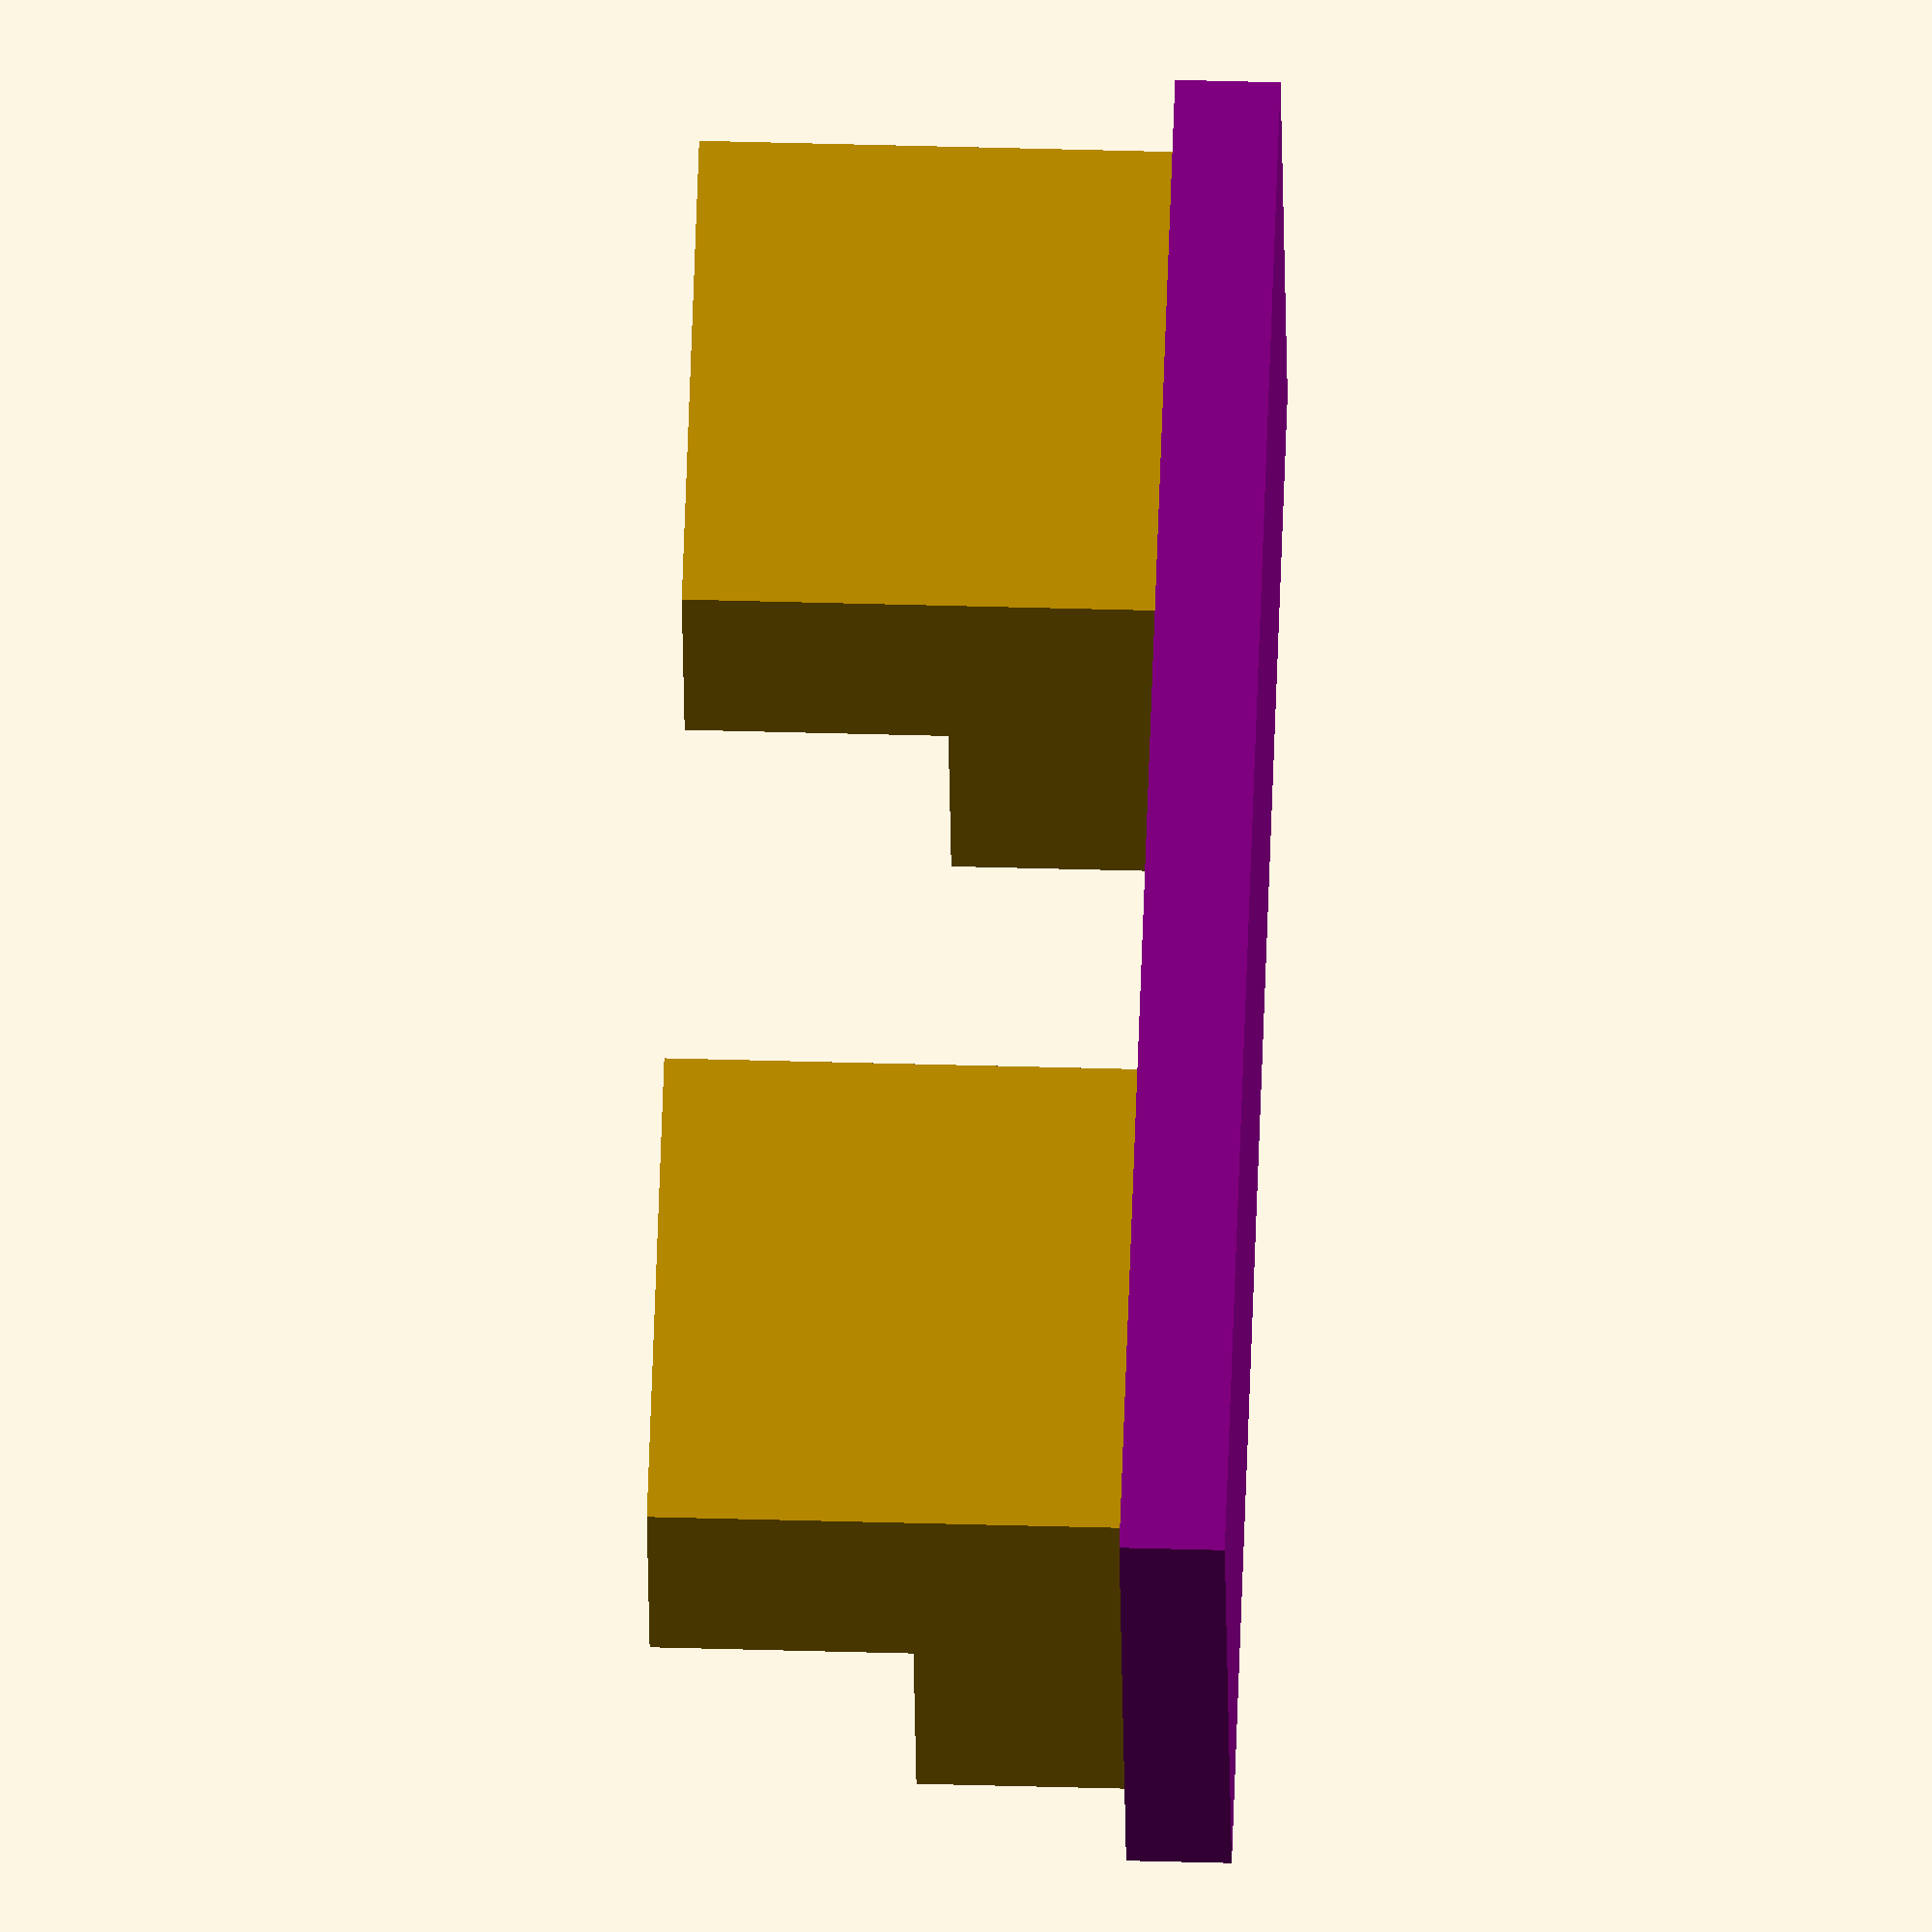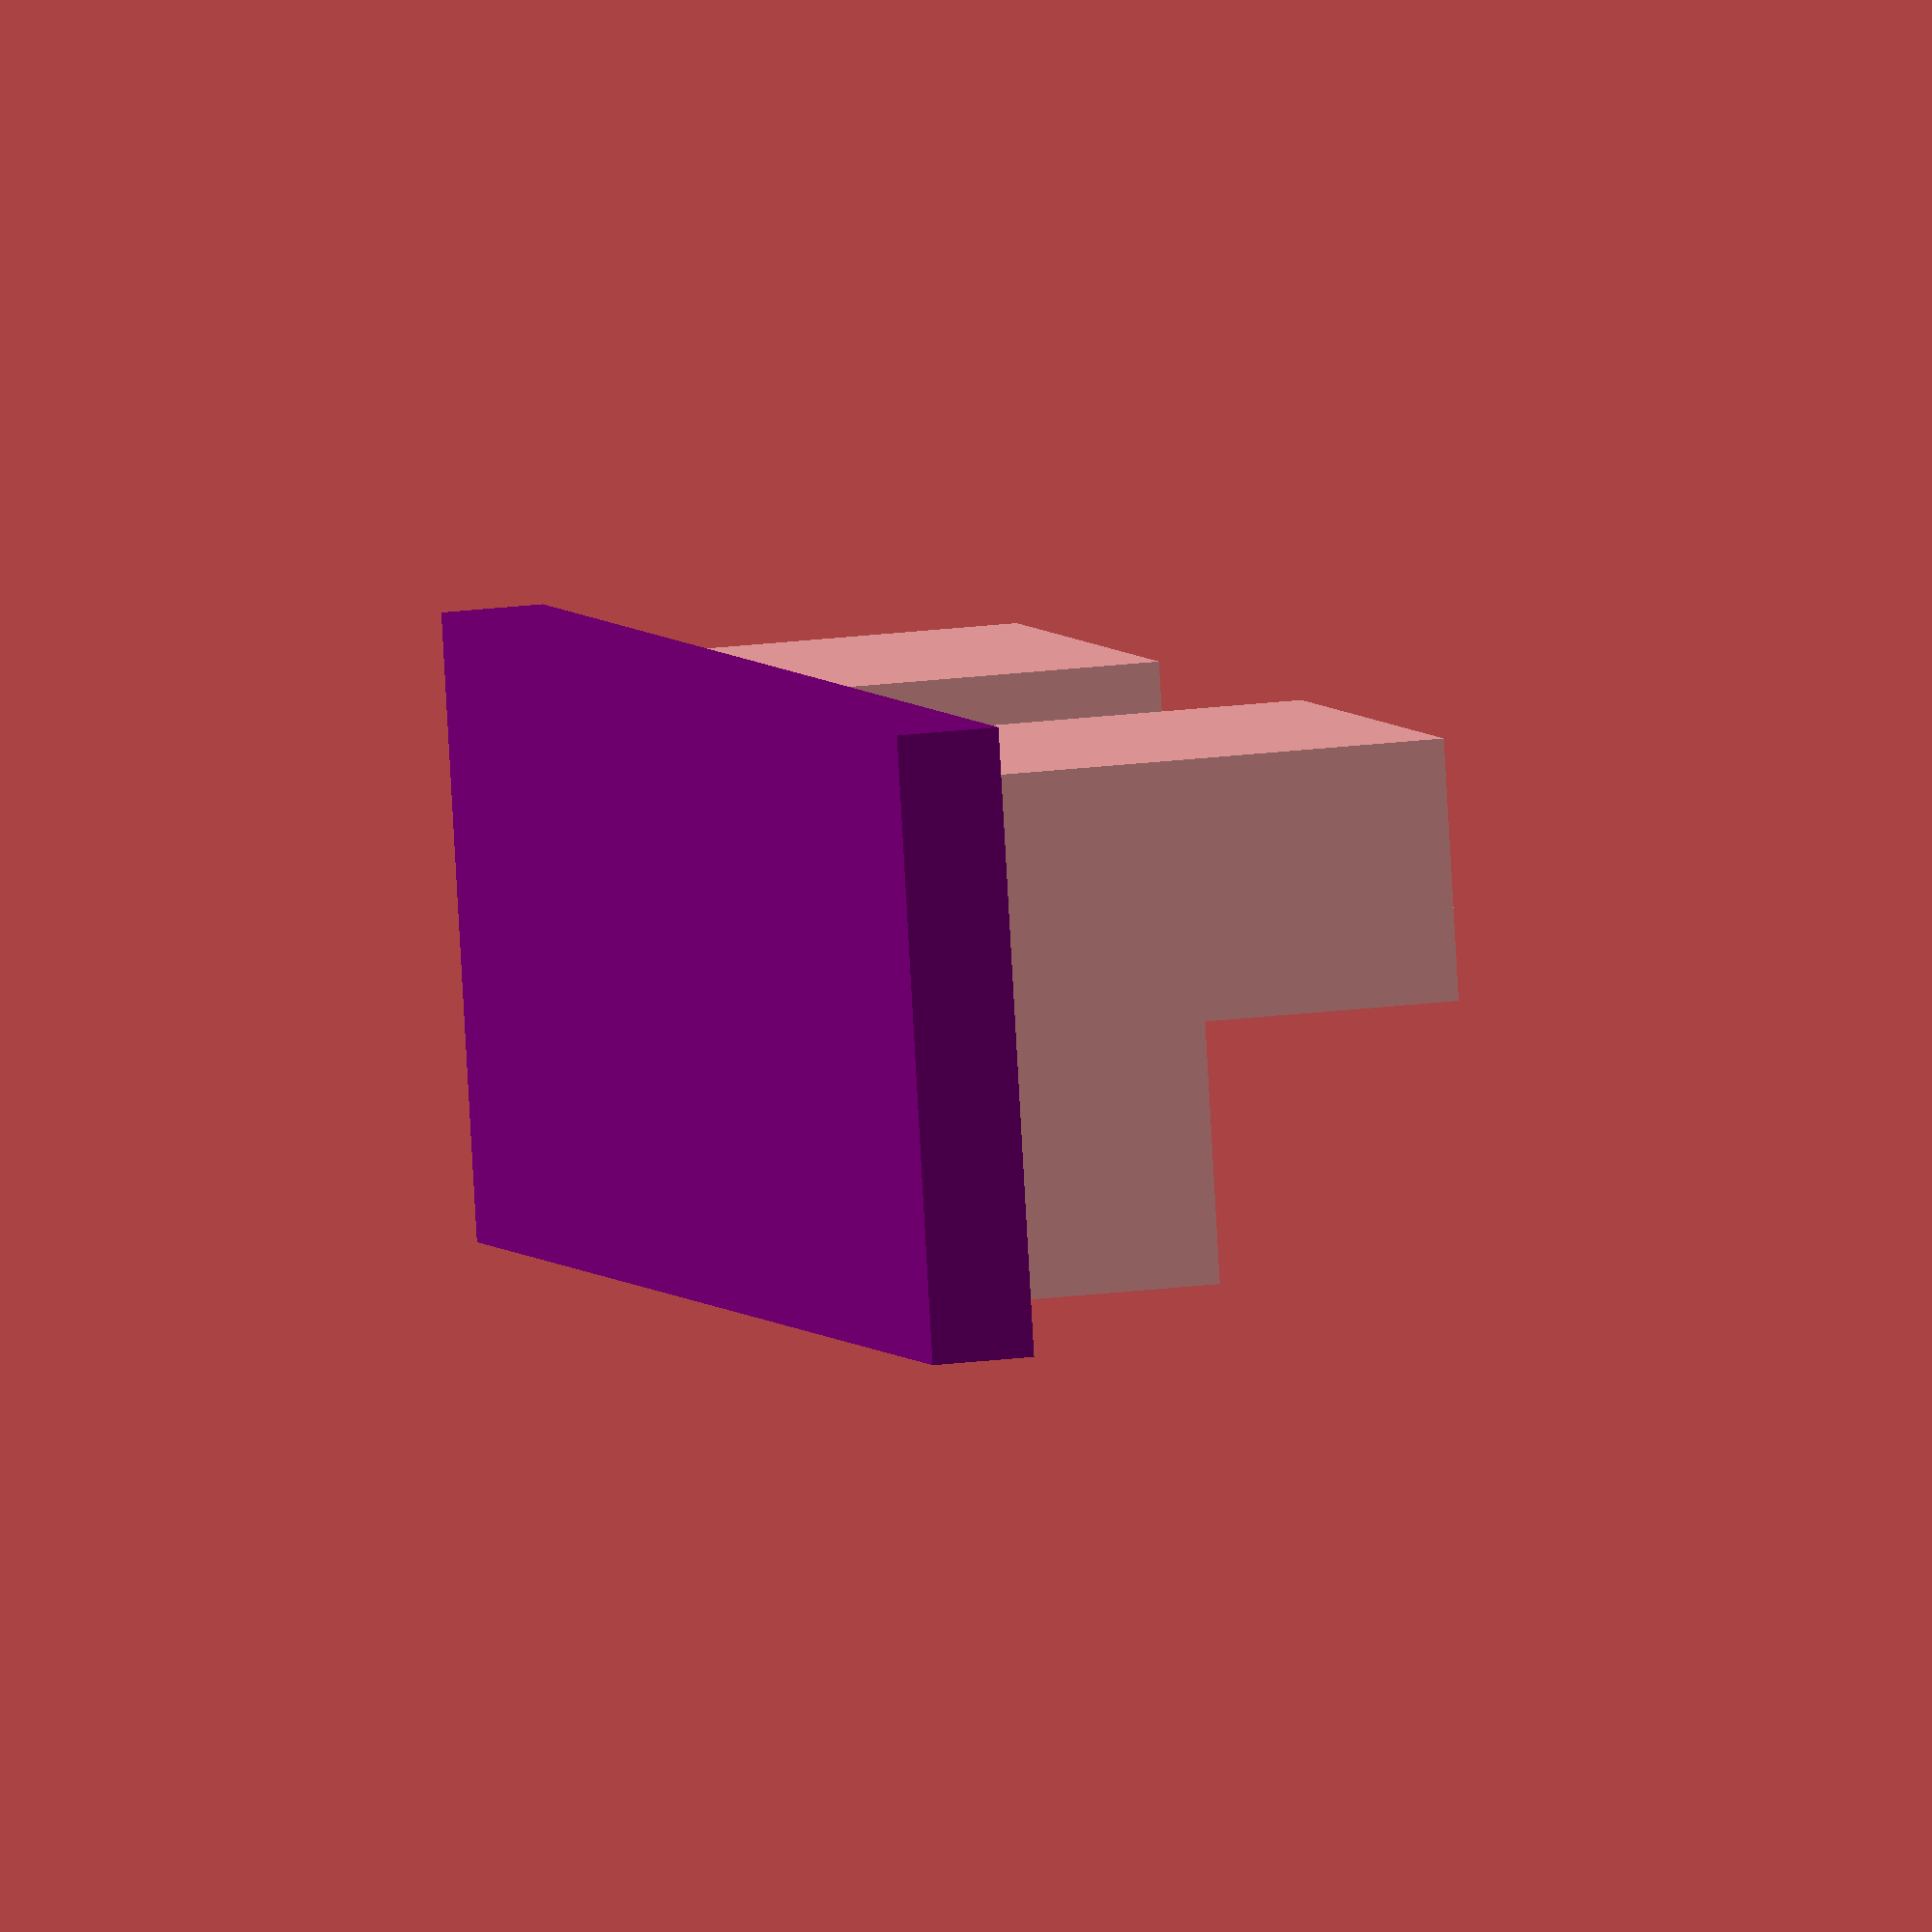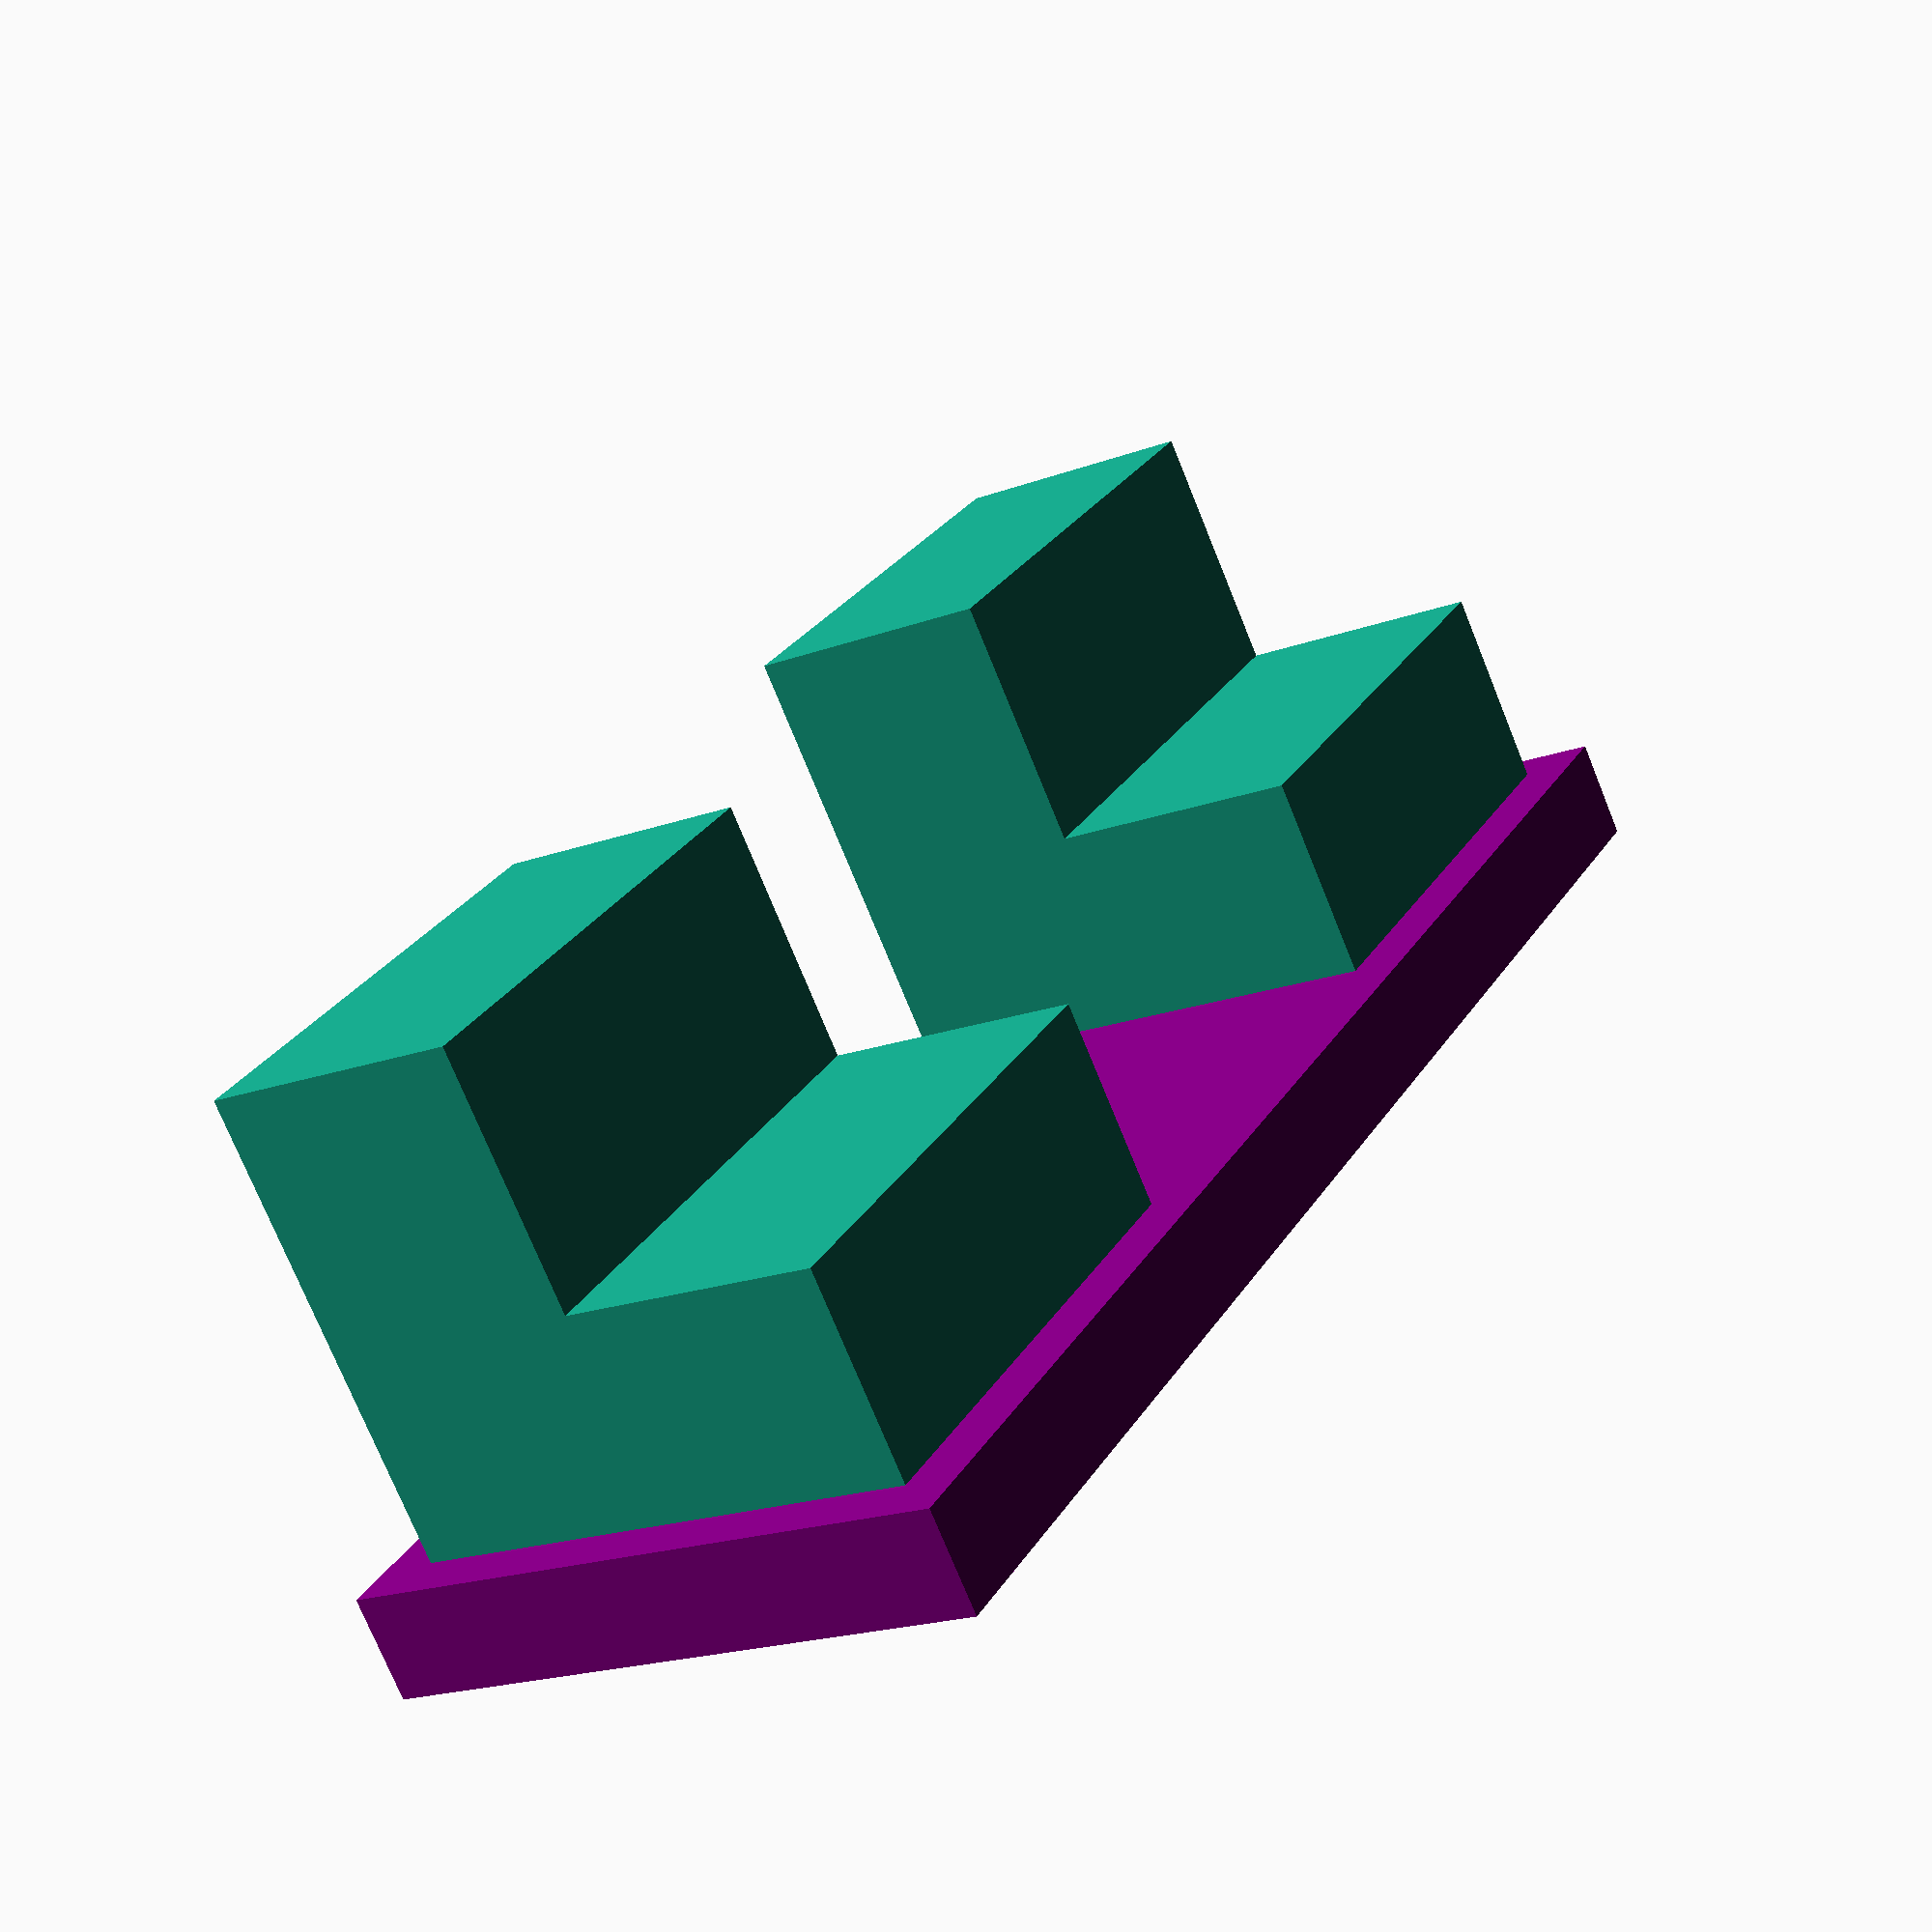
<openscad>
render() difference() {
  union() {
    color("red") cube(10);
    color("green") translate([20,0,0]) cube(10);
  }
  color("blue") translate([-1,-5,5]) cube([32,10,10]);
}
color("purple") translate([-1,-1,-1]) cube([32,12,2]);

</openscad>
<views>
elev=138.1 azim=198.5 roll=88.0 proj=o view=solid
elev=343.4 azim=11.8 roll=254.0 proj=o view=solid
elev=73.8 azim=297.4 roll=22.0 proj=p view=solid
</views>
